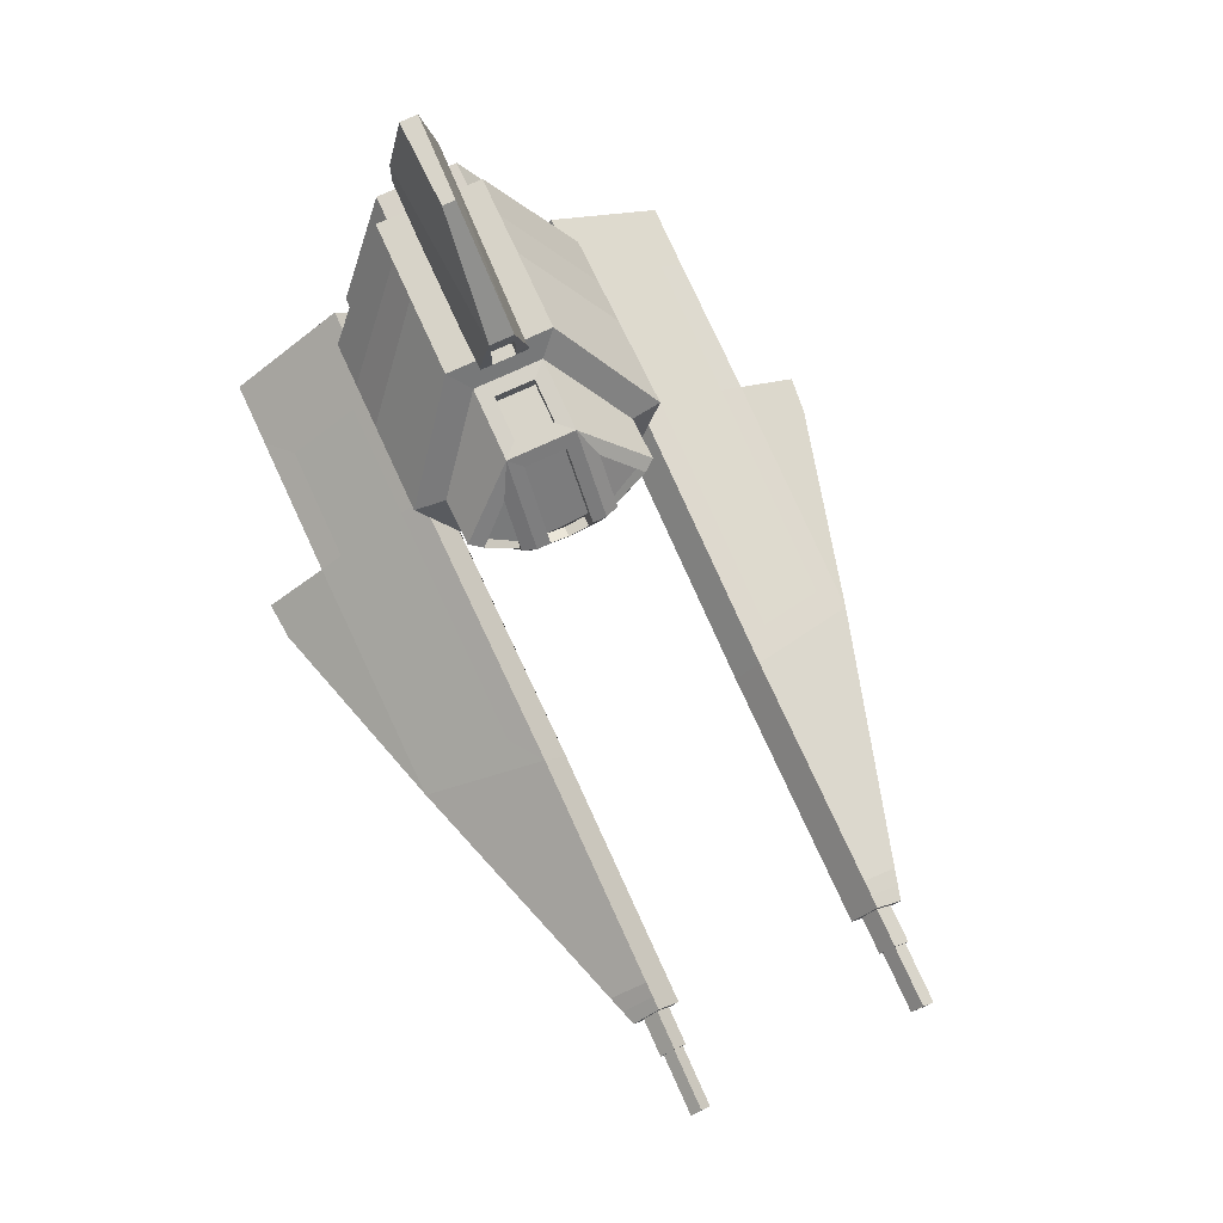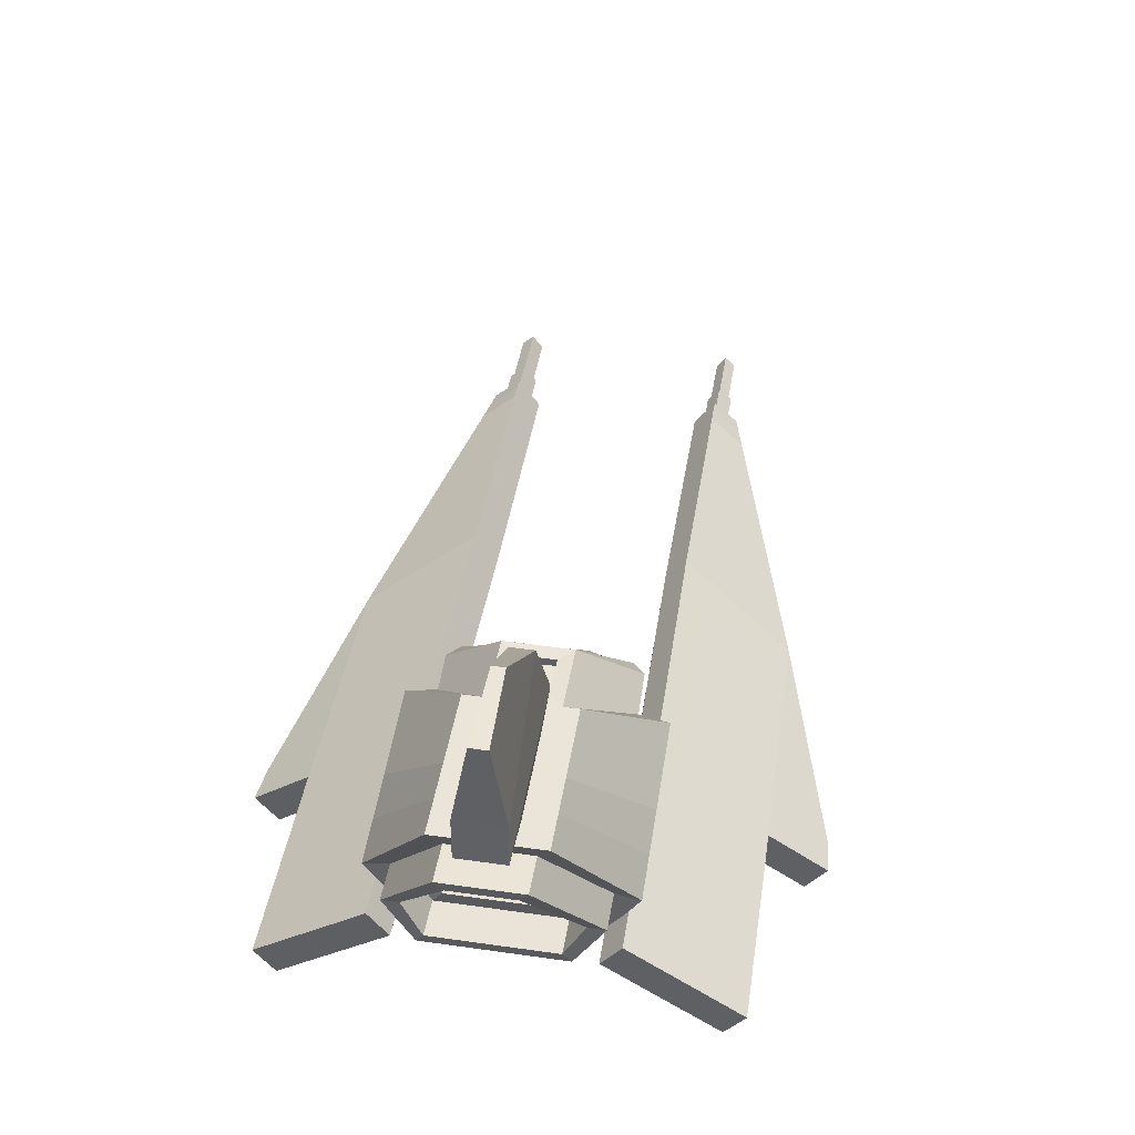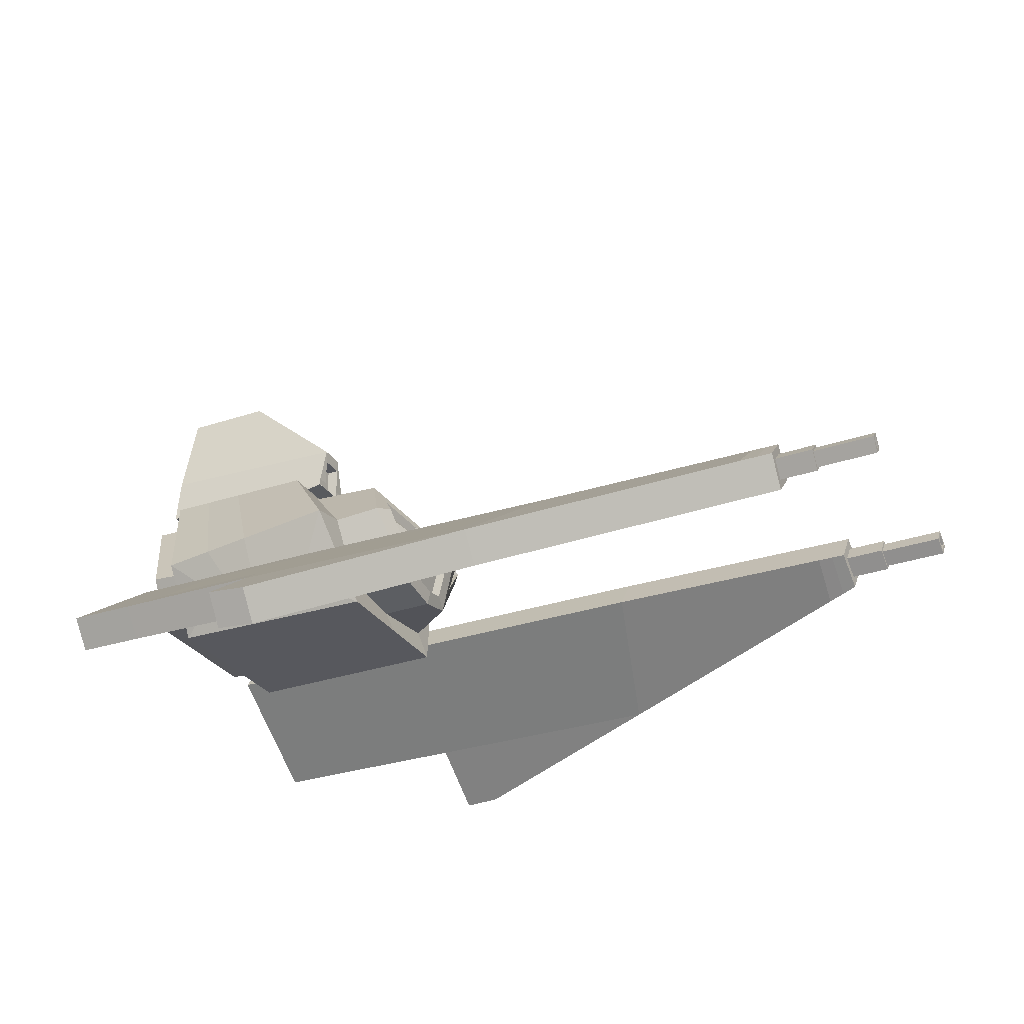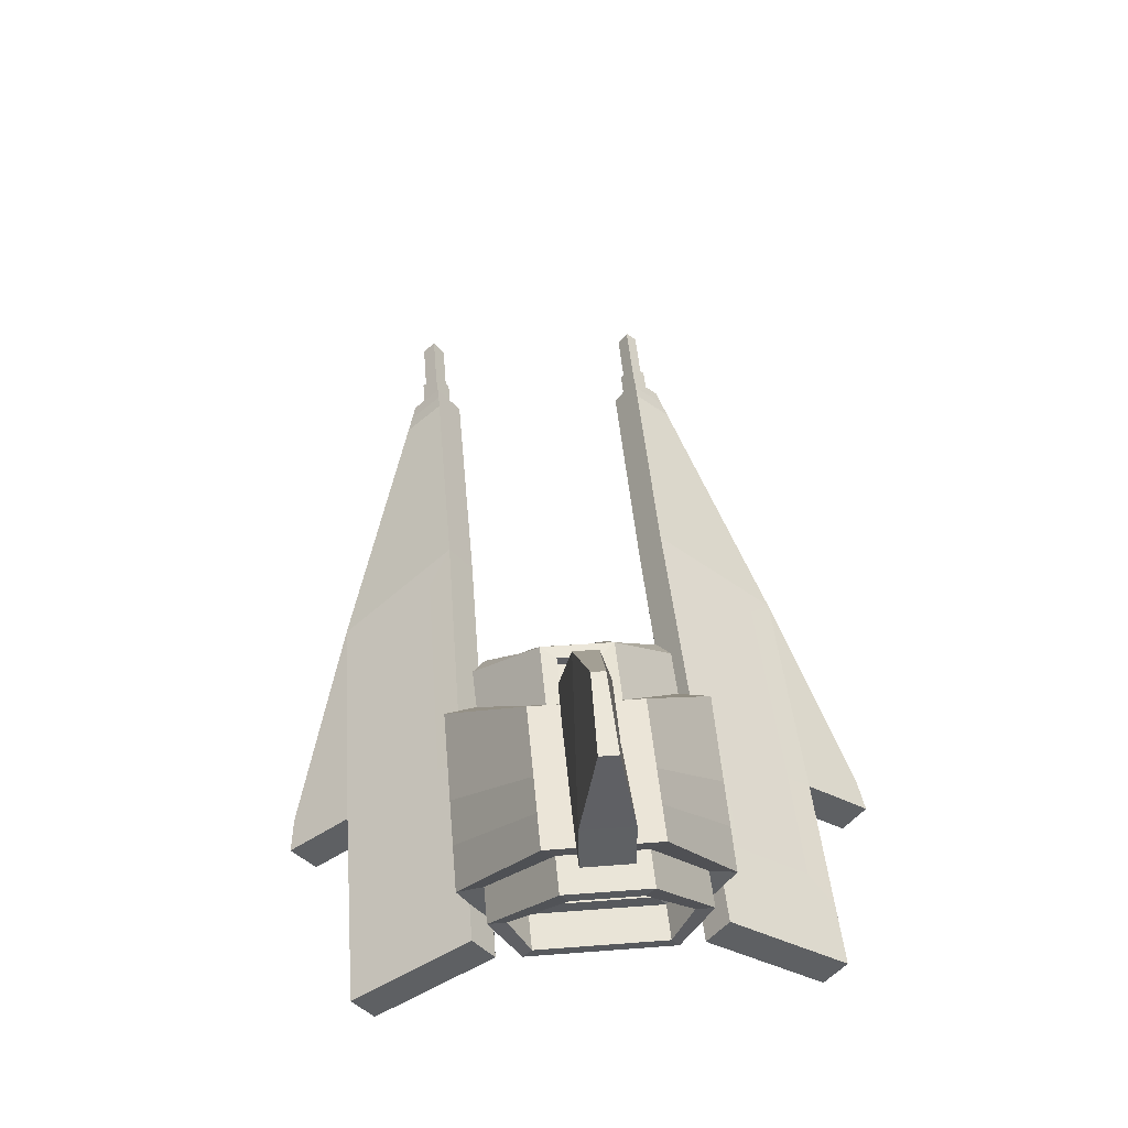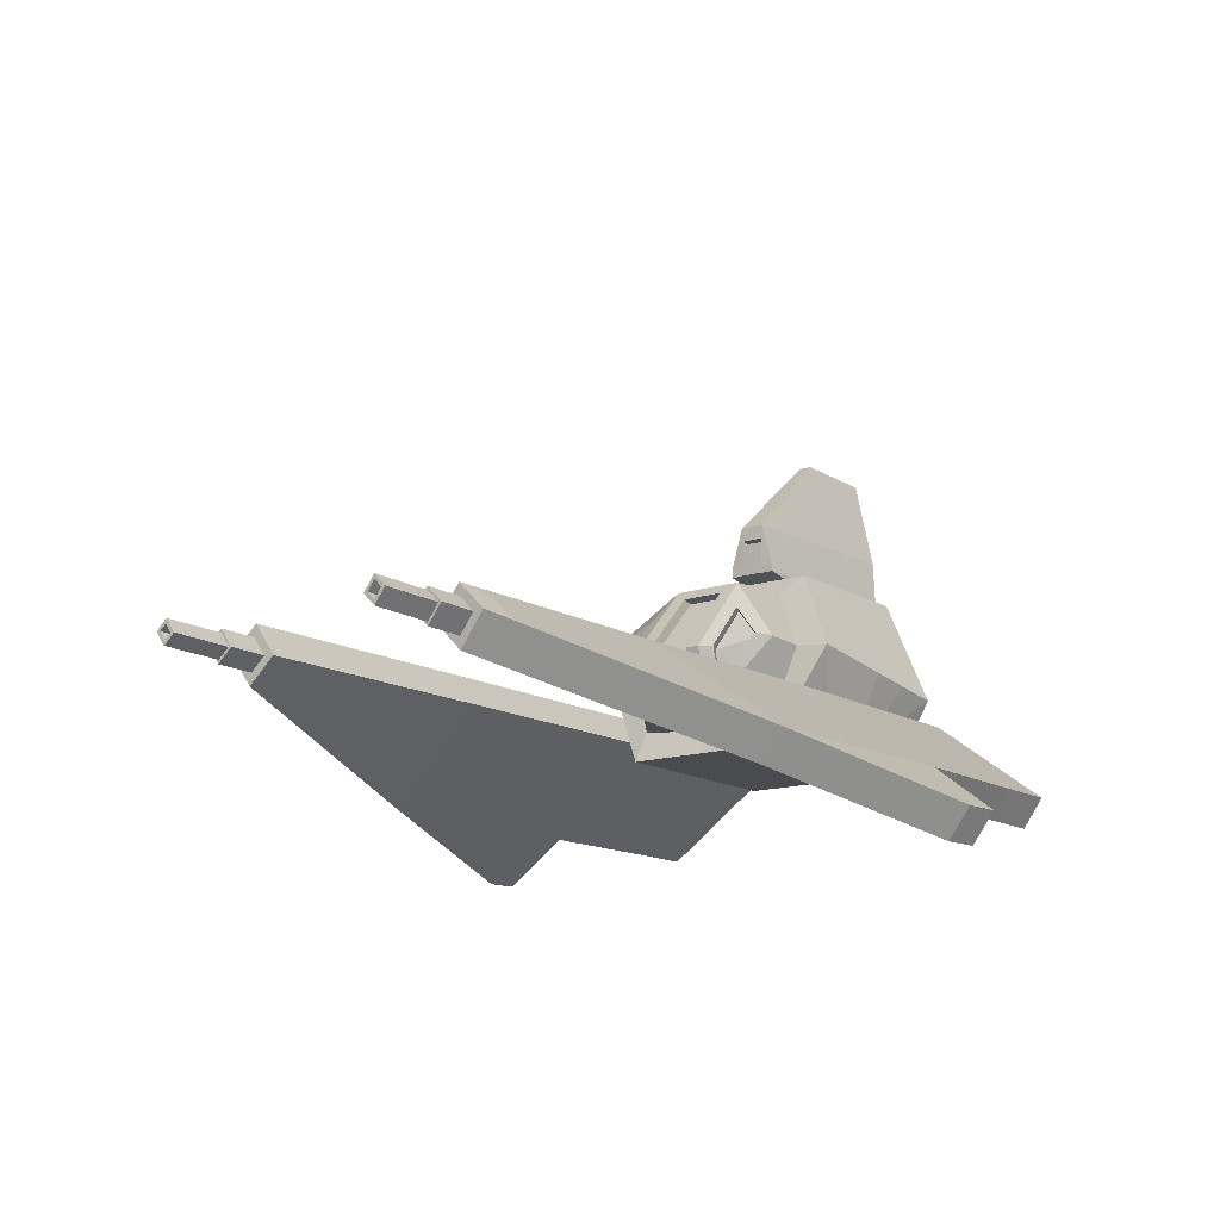
<metadata>
{"format":"obj","ext":"obj","renderer":"f3d","projection":"perspective","resolution":1024,"background":"white","views":[{"elev":76.6,"azim":65.4,"up":"+Y"},{"elev":45.0,"azim":-80.7,"up":"+Y"},{"elev":-28.9,"azim":26.2,"up":"+Y"},{"elev":45.7,"azim":-95.0,"up":"+Y"},{"elev":-13.8,"azim":127.0,"up":"+Y"}]}
</metadata>
<code>
o Plundernauts_Fighter
v -0.1931 -0.1969 0.1335
v -0.2293 0.1154 0.04529
v -0.1931 -0.1969 -0.1329
v -0.2293 0.1154 -0.04529
v 0.1885 -0.1823 0.1381
v 0.07502 0.07772 0.03795
v 0.1885 -0.1823 -0.1381
v 0.07502 0.07755 -0.03795
v -0.1877 -0.1047 0.1907
v -0.1877 -0.1046 -0.1907
v 0.1702 -0.05819 -0.1805
v 0.1702 -0.05819 0.1805
v 0.1257 -0.1725 -0.2565
v 0.1247 -0.1975 -0.1714
v 0.1246 -0.1973 0.1752
v -0.04055 0.1154 -0.04529
v -0.04055 0.1154 0.04529
v 0.1258 -0.1722 0.2573
v -0.1931 -0.1969 0
v 0.2072 -0.2385 0
v 0.1885 -0.1961 0
v 0.2718 -0.04987 -0.1591
v 0.2908 -0.1606 -0.03948
v 0.2919 -0.1687 -9.9e-05
v 0.2802 -0.04685 0.1551
v 0.2904 -0.1551 0.06352
v 0.2045 0.05287 -0.03948
v 0.204 0.05228 0.04022
v 0.2883 -0.1633 0.04653
v 0.3158 -0.06788 0.04435
v 0.3125 -0.06872 -0.06505
v 0.2857 -0.1946 -0
v 0.2871 -0.1219 -0.08908
v 0.2894 -0.1159 0.09514
v 0.2278 0.01423 -0.091
v 0.2339 0.01092 0.09348
v 0.3159 -0.06725 0.0705
v 0.3126 -0.06867 -0.0389
v 0.2921 -0.07397 -0.03864
v 0.2954 -0.07317 0.0446
v 0.2714 -0.174 0.000154
v 0.2703 -0.1659 -0.03923
v 0.2678 -0.1686 0.04678
v 0.2699 -0.1604 0.06377
v 0.184 0.04758 -0.03922
v 0.1835 0.04699 0.04047
v 0.2524 -0.05566 -0.1827
v 0.2857 -0.1815 -0.06577
v 0.1589 0.071 -0.03795
v 0.3032 -0.06992 -0.09065
v 0.1589 0.07085 0.03795
v 0.2617 -0.05162 0.1786
v 0.2846 -0.1792 0.07256
v 0.3069 -0.0675 0.09621
v 0.2901 -0.07155 0.09002
v 0.2634 -0.0509 0.1489
v 0.217 0.006866 0.08728
v 0.2726 -0.1199 0.08895
v 0.2551 -0.05396 -0.1526
v 0.2865 -0.074 -0.08419
v 0.2704 -0.126 -0.08262
v 0.2111 0.01015 -0.08454
v 0.04727 0.07842 -0.06572
v 0.1866 0.072 -0.06572
v 0.04727 0.07842 0.06572
v 0.1866 0.07181 0.06572
v 0.07563 0.05075 -0.03796
v 0.1595 0.05382 -0.03796
v 0.07563 0.05079 0.03794
v 0.1595 0.05367 0.03794
v -0.2692 0.07695 -0.07697
v 0.01528 0.1154 -0.1011
v 0.01528 0.1154 0.1011
v -0.2692 0.07695 0.07697
v -0.3379 0.1344 -0.04529
v 0.03816 0.1288 -0.02219
v 0.03816 0.1287 0.02219
v -0.3379 0.1344 0.04529
v 0.03816 0.1424 -0.02219
v 0.03816 0.1424 0.02219
v -0.3298 0.219 -0.04626
v 0.03816 0.1959 -0.02219
v 0.03816 0.1959 0.02219
v -0.3298 0.219 0.04529
v 0.03816 0.1284 -0.04529
v 0.03816 0.1284 0.04529
v 0.03816 0.1424 0.04529
v 0.03816 0.1424 -0.04529
v 0.03688 0.2221 -0.02299
v 0.03688 0.2221 0.02283
v 0.01596 0.1288 -0.02219
v 0.01596 0.1287 0.02219
v 0.01596 0.1424 0.02219
v 0.01596 0.1424 -0.02219
v 0.01596 0.1959 -0.02219
v 0.01596 0.1959 0.02219
v -0.3199 0.3822 -0.0168
v -0.1556 0.3861 -0.01214
v -0.1556 0.3861 0.01228
v -0.3199 0.3822 0.01672
v -0.1931 -0.2385 0
v -0.1455 -0.1961 0.1778
v -0.09241 -0.174 0.2586
v -0.2851 0.1154 0.1011
v -0.1448 -0.1742 -0.2581
v -0.1455 -0.1965 -0.1773
v -0.2851 0.1154 -0.1011
v -0.2783 -0.1677 -5e-06
v -0.2783 -0.1677 0.1181
v -0.266 -0.1007 0.1573
v -0.3402 0.05063 0.06055
v -0.2661 -0.1005 -0.1572
v -0.2783 -0.1677 -0.1176
v -0.3402 0.05063 -0.06056
v -0.2712 -0.1953 -5e-06
v -0.2712 -0.1953 0.1335
v -0.2658 -0.1015 0.1907
v -0.3473 0.07824 0.07697
v -0.2658 -0.1014 -0.1907
v -0.2712 -0.1953 -0.1329
v -0.3473 0.07824 -0.07698
v -0.2122 -0.1342 0
v -0.2122 -0.1342 0.0977
v -0.1912 -0.1041 0.1133
v -0.256 0.0117 0.03897
v -0.1912 -0.1039 -0.1132
v -0.2122 -0.1342 -0.09727
v -0.2561 0.0117 -0.03898
v -0.193 -0.1066 -0.2385
v -0.1931 -0.2385 -0.156
v 0.2072 -0.2385 -0.1455
v 0.1625 -0.06168 -0.2385
v 0.1625 -0.06168 0.2385
v 0.2072 -0.2385 0.1503
v -0.1931 -0.2385 0.1567
v -0.193 -0.1066 0.2385
v -0.1428 -0.2691 -0.3866
v -0.1425 -0.3539 -0.3902
v 0.1277 -0.3549 -0.3843
v 0.1277 -0.2674 -0.385
v 0.1268 -0.2654 0.3871
v 0.1265 -0.3518 0.3902
v -0.1436 -0.3507 0.3928
v -0.09127 -0.2672 0.3883
v 0.5853 -0.1744 0.2516
v 0.6498 -0.1996 0.1689
v 0.5504 -0.2677 0.3812
v 0.5921 -0.3542 0.3838
v 0.5854 -0.1723 -0.2501
v 0.6499 -0.1971 -0.1642
v 0.5512 -0.2672 -0.3784
v 0.5933 -0.3545 -0.3771
v -0.2671 -0.1963 0.1788
v -0.2669 -0.1435 0.2175
v -0.2652 -0.3509 0.3937
v -0.265 -0.2981 0.4325
v -0.2138 -0.1745 -0.2588
v -0.2671 -0.197 -0.1787
v -0.212 -0.2694 -0.3873
v -0.2641 -0.3544 -0.3916
v 0.1282 -0.3775 0.5445
v 0.1275 -0.4332 0.5049
v 0.1978 -0.3798 0.5383
v 0.197 -0.4356 0.4985
v 0.1298 -0.3841 -0.539
v 0.1293 -0.4403 -0.4961
v 0.1994 -0.3837 -0.5319
v 0.1988 -0.4399 -0.4889
v 1.125 -0.1666 0.2111
v 1.125 -0.1985 0.1885
v 1.126 -0.1907 0.237
v 1.126 -0.2225 0.2144
v 1.125 -0.1635 -0.2084
v 1.125 -0.1965 -0.1832
v 1.127 -0.1912 -0.2372
v 1.127 -0.2242 -0.212
v 1.125 -0.1447 0.2088
v 1.124 -0.2005 0.1693
v 1.127 -0.1887 0.2562
v 1.126 -0.2445 0.2167
v 1.125 -0.1417 -0.2068
v 1.124 -0.1979 -0.1638
v 1.128 -0.1898 -0.2566
v 1.127 -0.246 -0.2136
v 1.196 -0.1722 0.2121
v 1.195 -0.1968 0.1946
v 1.196 -0.1902 0.2315
v 1.196 -0.2148 0.214
v 1.196 -0.1691 -0.2086
v 1.196 -0.1949 -0.1888
v 1.197 -0.1906 -0.231
v 1.197 -0.2165 -0.2112
v 1.195 -0.1656 0.2114
v 1.195 -0.1974 0.1888
v 1.197 -0.1896 0.2373
v 1.196 -0.2215 0.2147
v 1.196 -0.1624 -0.2081
v 1.195 -0.1954 -0.1829
v 1.197 -0.1902 -0.2368
v 1.197 -0.2231 -0.2117
v 1.308 -0.1791 0.2135
v 1.307 -0.1943 0.2027
v 1.308 -0.1893 0.2244
v 1.308 -0.2045 0.2136
v 1.308 -0.1759 -0.2088
v 1.308 -0.1927 -0.1959
v 1.309 -0.1895 -0.2228
v 1.309 -0.2063 -0.21
v 1.308 -0.1705 0.2126
v 1.307 -0.1951 0.1951
v 1.308 -0.1885 0.232
v 1.308 -0.2131 0.2145
v 1.308 -0.1673 -0.2081
v 1.307 -0.1932 -0.1883
v 1.309 -0.1889 -0.2305
v 1.309 -0.2148 -0.2107
v 1.275 -0.1796 0.2133
v 1.274 -0.1948 0.2025
v 1.275 -0.1898 0.2243
v 1.275 -0.205 0.2135
v 1.275 -0.1764 -0.2089
v 1.275 -0.1932 -0.1961
v 1.276 -0.19 -0.223
v 1.276 -0.2068 -0.2102
v -0.2031 -0.1706 0
v -0.2031 -0.1706 0.1181
v -0.1909 -0.1052 0.1573
v -0.2651 0.04808 0.06056
v -0.1909 -0.105 -0.1572
v -0.2031 -0.1706 -0.1175
v -0.2651 0.04808 -0.06056
v -0.1463 -0.1192 7e-06
v -0.1463 -0.1192 0.09771
v -0.1252 -0.08913 0.1133
v -0.1901 0.02668 0.03898
v -0.1253 -0.08889 -0.1132
v -0.1463 -0.1192 -0.09726
v -0.1901 0.02668 -0.03897
v -0.1349 0.1154 -0.1011
v -0.01526 -0.08416 -0.2385
v -0.1349 0.1154 -0.04529
v -0.1499 0.1314 -0.04529
v -0.009591 -0.1733 -0.2573
v -0.1349 0.1154 0.1011
v -0.01526 -0.08416 0.2385
v -0.1349 0.1154 0.04529
v -0.1499 0.1314 0.04529
v -0.009473 -0.1731 0.2582
v -0.21 0.1154 0.1011
v -0.1041 -0.0954 0.2385
v -0.1821 0.1154 0.04529
v -0.2439 0.1329 0.04529
v -0.07712 -0.1735 0.2587
v -0.21 0.1154 -0.1011
v -0.1041 -0.0954 -0.2385
v -0.1821 0.1154 -0.04529
v -0.2439 0.1329 -0.04529
v -0.07722 -0.1737 -0.2577
v 1.099 -0.25 0.225
v 1.1 -0.1942 0.2646
v 1.101 -0.1447 0.2088
v 1.101 -0.2004 0.1692
v 1.101 -0.1417 -0.2068
v 1.101 -0.1952 -0.2647
v 1.101 -0.1979 -0.1639
v 1.101 -0.2514 -0.2218
v 1.07 -0.2004 0.2741
v 1.074 -0.1446 0.2088
v 1.073 -0.2004 0.1692
v 1.069 -0.2562 0.2346
v 1.071 -0.2014 -0.2741
v 1.074 -0.1416 -0.2068
v 1.074 -0.1978 -0.1639
v 1.07 -0.2576 -0.2311
v -0.01002 -0.1421 -0.2151
v 0.1252 -0.1412 -0.2143
v -0.1422 -0.3003 -0.4287
v 0.1283 -0.2987 -0.4272
v 0.6504 -0.1408 -0.2072
v 0.5938 -0.2982 -0.42
v -0.2639 -0.3008 -0.4301
v -0.2669 -0.1434 -0.2172
v -0.1453 -0.1429 -0.2159
v -0.07765 -0.1425 -0.2155
v -0.07762 -0.1429 0.2161
v -0.1453 -0.1433 0.2166
v 0.1272 -0.2961 0.4297
v -0.1434 -0.2979 0.4315
v 0.6505 -0.1438 0.2084
v 0.5928 -0.2984 0.4234
v 0.1253 -0.1415 0.2148
v -0.009969 -0.1424 0.2157
f 240 239 72 132
f 250 249 104 136
f 101 20 134 135
f 288 286 154 156
f 102 15 146 148 142 143 155 153
f 11 7 131 132
f 21 5 134 20
f 5 12 133 134
f 63 11 132 72
f 12 65 73 133
f 7 21 20 131
f 130 131 20 101
f 65 63 72 73
f 17 16 85 86
f 29 26 44 43
f 33 22 59 61
f 51 49 68 70
f 36 25 56 57
f 54 36 57 55
f 27 28 46 45
f 35 50 60 62
f 26 29 53
f 38 27 45 39
f 28 30 40 46
f 26 24 41 44
f 24 23 42 41
f 23 38 39 42
f 30 29 43 40
f 34 54 55 58
f 25 34 58 56
f 50 33 61 60
f 22 35 62 59
f 49 8 67 68
f 6 51 70 69
f 8 6 69 67
f 241 16 72 239
f 251 2 104 249
f 2 4 107 104
f 16 17 73 72
f 83 80 93 96
f 246 17 86 247
f 4 2 78 75
f 256 4 75 257
f 78 252 247 86 87 90 84
f 78 84 81 75
f 84 90 99 100
f 85 242 257 75 81 89 88
f 77 80 87 86
f 79 76 85 88
f 83 82 89 90
f 82 79 88 89
f 80 83 90 87
f 82 83 96 95
f 80 77 92 93
f 79 82 95 94
f 76 79 94 91
f 77 76 91 92
f 98 97 100 99
f 81 84 100 97
f 89 81 97 98
f 90 89 98 99
f 1 19 101 135
f 74 9 136 104
f 3 10 129 130
f 9 1 135 136
f 10 71 107 129
f 19 3 130 101
f 71 74 104 107
f 283 106 130 129
f 106 14 131 130
f 14 276 132 131
f 284 283 129 255
f 291 15 134 133
f 15 102 135 134
f 102 286 136 135
f 292 291 133 245
f 138 277 278 139
f 276 14 150 279
f 142 287 288 143
f 15 291 289 146
f 264 263 181 183
f 142 148 164 162
f 260 259 180 179
f 280 152 168 167
f 14 106 158 160 138 139 152 150
f 154 153 155 156
f 286 102 153 154
f 143 288 156 155
f 158 282 281 160
f 106 283 282 158
f 277 138 160 281
f 161 162 164 163
f 148 290 163 164
f 287 142 162 161
f 290 287 161 163
f 166 165 167 168
f 278 280 167 165
f 139 278 165 166
f 152 139 166 168
f 263 265 182 181
f 261 260 179 177
f 265 266 184 182
f 262 261 177 178
f 266 264 183 184
f 259 262 178 180
f 169 170 178 177
f 172 171 179 180
f 171 169 177 179
f 170 172 180 178
f 174 173 181 182
f 175 176 184 183
f 173 175 183 181
f 176 174 182 184
f 276 275 240 132
f 16 241 242 85
f 251 246 247 252
f 17 246 244 73
f 133 73 244 245
f 2 251 252 78
f 286 285 250 136
f 129 107 254 255
f 4 256 254 107
f 241 256 257 242
f 270 269 262 259
f 269 268 261 262
f 268 267 260 261
f 267 270 259 260
f 274 271 264 266
f 273 274 266 265
f 272 273 265 263
f 271 272 263 264
f 290 148 270 267
f 289 290 267 268
f 146 289 268 269
f 148 146 269 270
f 280 279 272 271
f 279 150 273 272
f 150 152 274 273
f 152 280 271 274
f 13 243 275 276
f 137 140 278 277
f 151 149 279 280
f 149 13 276 279
f 140 151 280 278
f 157 159 281 282
f 105 157 282 283
f 159 137 277 281
f 243 258 284 275
f 258 105 283 284
f 103 253 285 286
f 141 144 288 287
f 144 103 286 288
f 145 147 290 289
f 18 145 289 291
f 147 141 287 290
f 248 18 291 292
f 253 248 292 285
f 42 39 40 43 44 41
f 39 45 46 40
f 55 57 56
f 58 55 56
f 59 62 60
f 60 61 59
f 67 69 70 68
f 92 91 94 95 96 93
f 21 7 48 32
f 5 21 32 53
f 23 24 32 48
f 24 26 53 32
f 28 27 64 66
f 30 28 66 37
f 29 30 37 53
f 27 38 31 64
f 38 23 48 31
f 8 49 64 63
f 6 8 63 65
f 49 51 66 64
f 51 6 65 66
f 18 248 253 103 144 141 147 145
f 105 258 243 13 149 151 140 137 159 157
f 256 241 239 254
f 255 254 239 240
f 285 292 245 250
f 246 251 249 244
f 245 244 249 250
f 275 284 255 240
f 108 109 226 225
f 10 3 120 119
f 71 10 119 121
f 19 1 116 115
f 3 19 115 120
f 1 9 117 116
f 9 74 118 117
f 74 71 121 118
f 109 108 115 116
f 111 110 117 118
f 113 112 119 120
f 110 109 116 117
f 112 114 121 119
f 108 113 120 115
f 114 111 118 121
f 125 128 238 235
f 113 108 225 230
f 109 110 227 226
f 110 111 228 227
f 111 114 231 228
f 114 112 229 231
f 112 113 230 229
f 204 202 218 220
f 208 207 223 224
f 203 204 220 219
f 207 205 221 223
f 205 206 222 221
f 201 203 219 217
f 202 201 217 218
f 206 208 224 222
f 123 122 225 226
f 125 124 227 228
f 127 126 229 230
f 124 123 226 227
f 126 128 231 229
f 122 127 230 225
f 128 125 228 231
f 128 126 236 238
f 126 127 237 236
f 122 123 233 232
f 127 122 232 237
f 123 124 234 233
f 124 125 235 234
f 218 217 219 220
f 221 222 224 223
f 233 234 235 238 236 237 232
f 176 175 199 200
f 174 176 200 198
f 189 190 214 213
f 191 189 213 215
f 172 170 194 196
f 171 172 196 195
f 175 173 197 199
f 173 174 198 197
f 169 171 195 193
f 170 169 193 194
f 185 186 194 193
f 188 187 195 196
f 187 185 193 195
f 186 188 196 194
f 190 189 197 198
f 191 192 200 199
f 189 191 199 197
f 192 190 198 200
f 185 187 211 209
f 186 185 209 210
f 190 192 216 214
f 192 191 215 216
f 188 186 210 212
f 187 188 212 211
f 201 202 210 209
f 204 203 211 212
f 203 201 209 211
f 202 204 212 210
f 206 205 213 214
f 207 208 216 215
f 205 207 215 213
f 208 206 214 216
f 11 63 64 47
f 65 12 52 66
f 12 5 53 52
f 7 11 47 48
f 22 33 48 47
f 35 22 47 64
f 50 35 64 31
f 33 50 31 48
f 25 36 66 52
f 34 25 52 53
f 36 54 37 66
f 54 34 53 37

</code>
